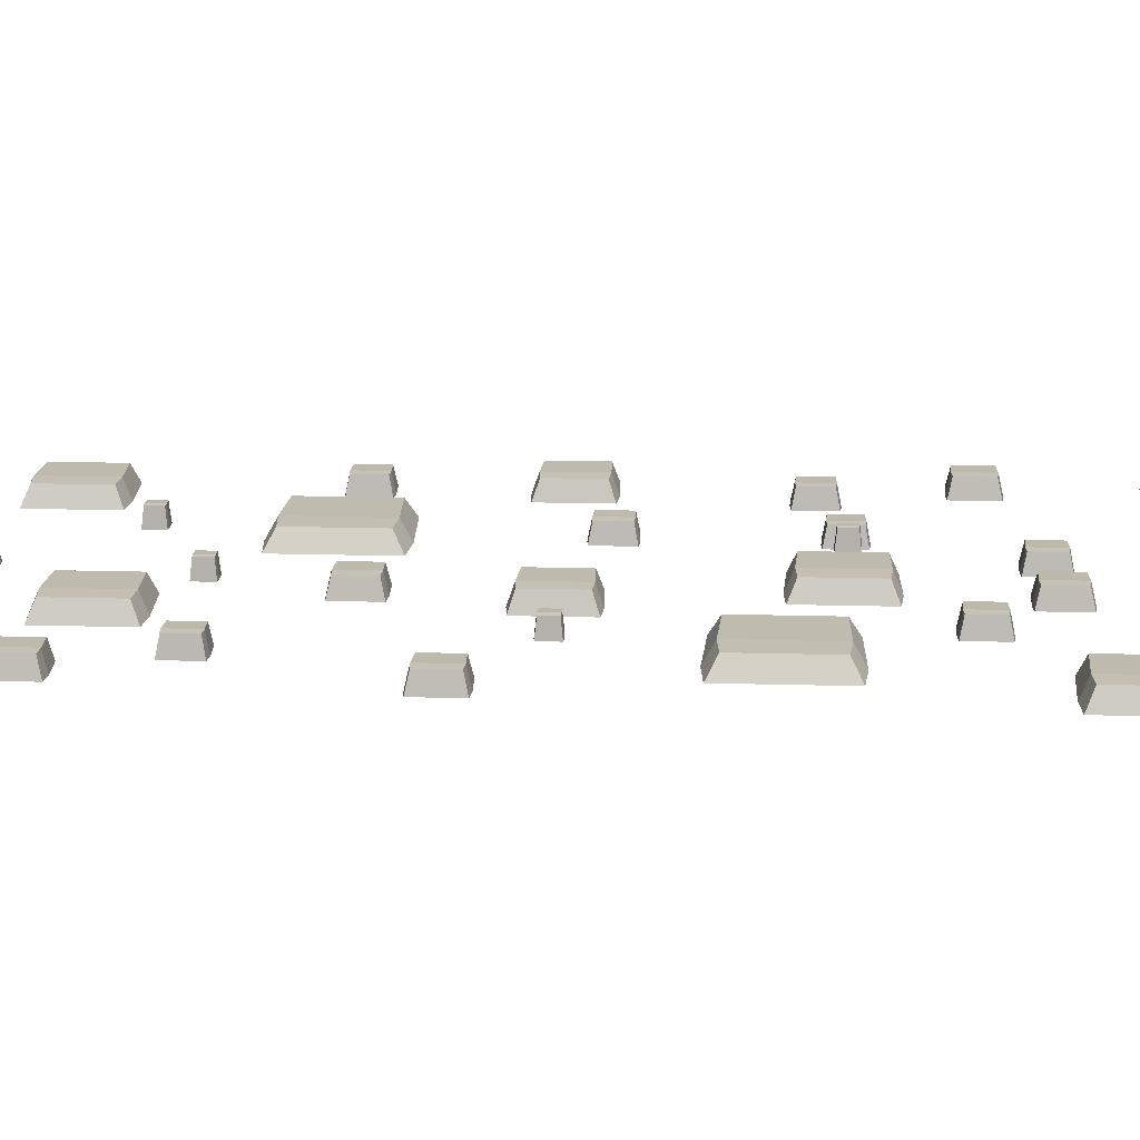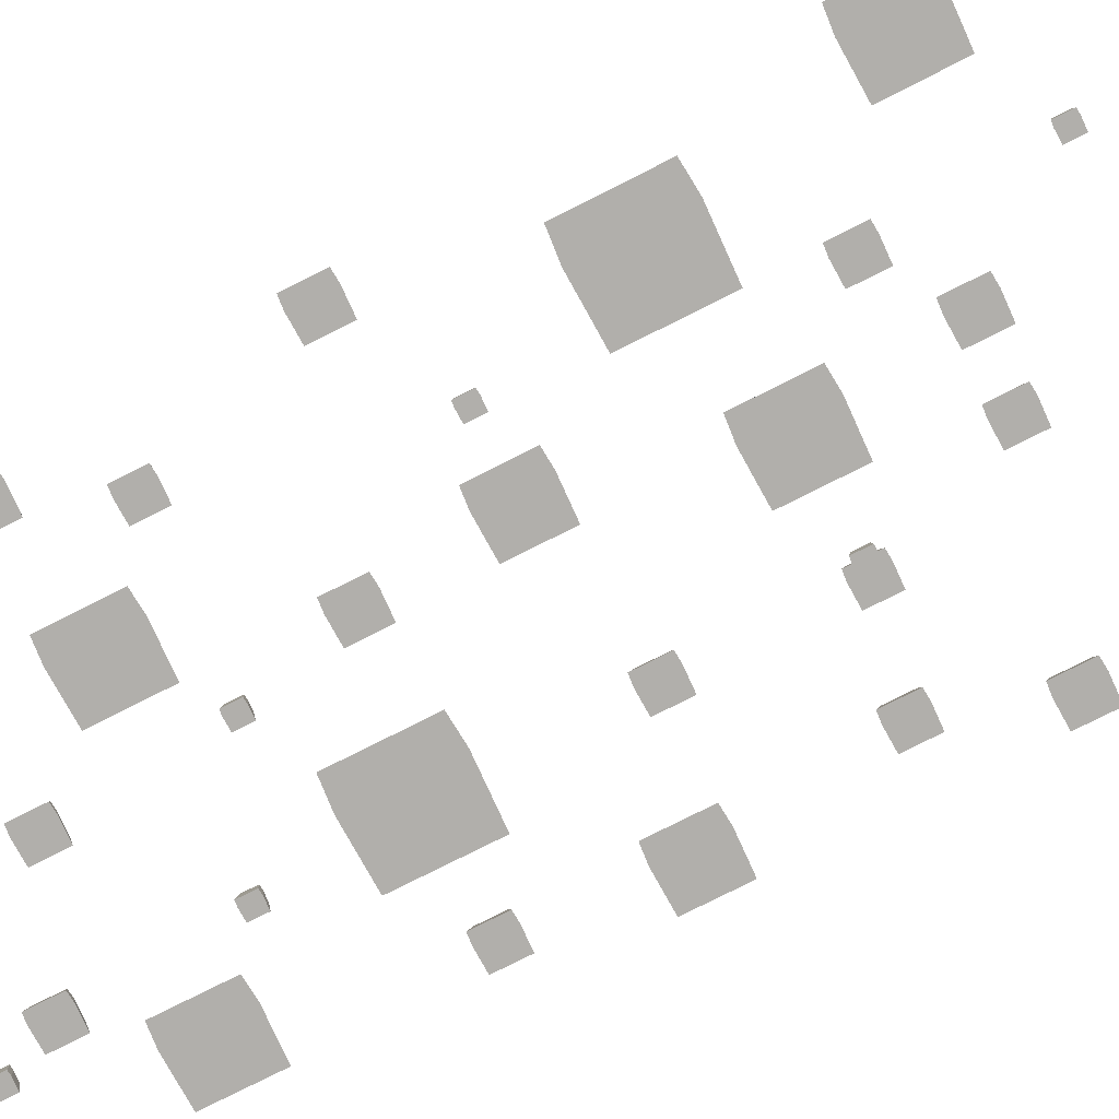
<metadata>
{"format":"obj","ext":"obj","renderer":"f3d","projection":"perspective","resolution":1024,"background":"white","views":[{"elev":16.4,"azim":93.4,"up":"+Y"},{"elev":-78.2,"azim":116.7,"up":"+Y"}]}
</metadata>
<code>
g default
v 0.05017 0.1529 0.1505
v 0.05017 0.1529 -0.1505
v -0.1427 0.1489 -0.1427
v 0.1427 0.1489 -0.1427
v -0.1758 -0 -0.1758
v 0.0618 -0 -0.1854
v 0.1758 -0 -0.1758
v -0.1758 -0 0.1758
v 0.0618 -0 0.1854
v 0.1758 -0 0.1758
v 0.1427 0.1489 0.1427
v -0.1427 0.1489 0.1427
v 1.518 0.1529 0.628
v 1.518 0.1529 0.0589
v 1.153 0.1489 0.07362
v 1.692 0.1489 0.07362
v 1.09 -0 0.01106
v 1.54 -0 -0.007084
v 1.755 -0 0.01106
v 1.09 -0 0.6758
v 1.54 -0 0.694
v 1.755 -0 0.6758
v 1.692 0.1489 0.6133
v 1.153 0.1489 0.6133
v -2.205 0.1529 -0.9057
v -2.205 0.1529 -1.475
v -2.57 0.1489 -1.46
v -2.03 0.1489 -1.46
v -2.632 -0 -1.523
v -2.183 -0 -1.541
v -1.967 -0 -1.523
v -2.632 -0 -0.8579
v -2.183 -0 -0.8397
v -1.967 -0 -0.8579
v -2.03 0.1489 -0.9204
v -2.57 0.1489 -0.9204
v 0.9871 0.1529 -2.25
v 0.9871 0.1529 -2.495
v 0.83 0.1489 -2.489
v 1.062 0.1489 -2.489
v 0.803 -0 -2.516
v 0.9966 -0 -2.524
v 1.089 -0 -2.516
v 0.803 -0 -2.23
v 0.9966 -0 -2.222
v 1.089 -0 -2.23
v 1.062 0.1489 -2.256
v 0.83 0.1489 -2.256
v -0.2089 0.1529 -3.054
v -0.2089 0.1529 -3.355
v -0.4018 0.1489 -3.347
v -0.1164 0.1489 -3.347
v -0.4349 -0 -3.38
v -0.1973 -0 -3.39
v -0.0833 -0 -3.38
v -0.4349 -0 -3.029
v -0.1973 -0 -3.019
v -0.0833 -0 -3.029
v -0.1164 0.1489 -3.062
v -0.4018 0.1489 -3.062
v 1.522 0.1529 -3.686
v 1.522 0.1529 -3.987
v 1.329 0.1489 -3.98
v 1.614 0.1489 -3.98
v 1.296 -0 -4.013
v 1.533 -0 -4.022
v 1.647 -0 -4.013
v 1.296 -0 -3.661
v 1.533 -0 -3.651
v 1.647 -0 -3.661
v 1.614 0.1489 -3.694
v 1.329 0.1489 -3.694
v -1.444 0.1529 -4.505
v -1.444 0.1529 -4.771
v -1.614 0.1489 -4.764
v -1.363 0.1489 -4.764
v -1.643 -0 -4.793
v -1.434 -0 -4.802
v -1.333 -0 -4.793
v -1.643 -0 -4.483
v -1.434 -0 -4.475
v -1.333 -0 -4.483
v -1.363 0.1489 -4.512
v -1.614 0.1489 -4.512
v -1.344 0.1529 -5.995
v -1.344 0.1529 -6.135
v -1.434 0.1489 -6.132
v -1.301 0.1489 -6.132
v -1.45 -0 -6.147
v -1.339 -0 -6.152
v -1.286 -0 -6.147
v -1.45 -0 -5.983
v -1.339 -0 -5.979
v -1.286 -0 -5.983
v -1.301 0.1489 -5.999
v -1.434 0.1489 -5.999
v 1.374 0.1529 -1.345
v 1.374 0.1529 -1.661
v 1.171 0.1489 -1.653
v 1.472 0.1489 -1.653
v 1.137 -0 -1.688
v 1.387 -0 -1.698
v 1.507 -0 -1.688
v 1.137 -0 -1.318
v 1.387 -0 -1.308
v 1.507 -0 -1.318
v 1.472 0.1489 -1.353
v 1.171 0.1489 -1.353
v -1.354 0.1529 -2.587
v -1.354 0.1529 -3.332
v -1.832 0.1489 -3.313
v -1.125 0.1489 -3.313
v -1.914 -0 -3.395
v -1.325 -0 -3.418
v -1.043 -0 -3.395
v -1.914 -0 -2.524
v -1.325 -0 -2.5
v -1.043 -0 -2.524
v -1.125 0.1489 -2.606
v -1.832 0.1489 -2.606
v -2.497 0.1529 -4.112
v -2.497 0.1529 -4.572
v -2.792 0.1489 -4.56
v -2.355 0.1489 -4.56
v -2.843 -0 -4.611
v -2.479 -0 -4.626
v -2.305 -0 -4.611
v -2.843 -0 -4.073
v -2.479 -0 -4.058
v -2.305 -0 -4.073
v -2.355 0.1489 -4.123
v -2.792 0.1489 -4.123
v -1.689 0.1529 -0.23
v -1.689 0.1529 -0.4953
v -1.859 0.1489 -0.4884
v -1.608 0.1489 -0.4884
v -1.889 -0 -0.5176
v -1.679 -0 -0.526
v -1.579 -0 -0.5176
v -1.889 -0 -0.2077
v -1.679 -0 -0.1992
v -1.579 -0 -0.2077
v -1.608 0.1489 -0.2368
v -1.859 0.1489 -0.2368
v -1.59 0.1529 -1.719
v -1.59 0.1529 -1.86
v -1.68 0.1489 -1.856
v -1.547 0.1489 -1.856
v -1.695 -0 -1.872
v -1.584 -0 -1.876
v -1.531 -0 -1.872
v -1.695 -0 -1.708
v -1.584 -0 -1.703
v -1.531 -0 -1.708
v -1.547 0.1489 -1.723
v -1.68 0.1489 -1.723
v -0.5874 0.1529 -0.7054
v -0.5874 0.1529 -0.9707
v -0.7574 0.1489 -0.9638
v -0.5058 0.1489 -0.9638
v -0.7866 -0 -0.993
v -0.5771 -0 -1.001
v -0.4767 -0 -0.993
v -0.7866 -0 -0.6831
v -0.5771 -0 -0.6746
v -0.4767 -0 -0.6831
v -0.5058 0.1489 -0.7122
v -0.7574 0.1489 -0.7122
v -0.4877 0.1529 -2.195
v -0.4877 0.1529 -2.335
v -0.5777 0.1489 -2.332
v -0.4446 0.1489 -2.332
v -0.5931 -0 -2.347
v -0.4823 -0 -2.351
v -0.4292 -0 -2.347
v -0.5931 -0 -2.183
v -0.4823 -0 -2.179
v -0.4292 -0 -2.183
v -0.4446 0.1489 -2.198
v -0.5777 0.1489 -2.198
v -2.69 0.1529 -9.262
v -2.69 0.1529 -9.527
v -2.86 0.1489 -9.52
v -2.608 0.1489 -9.52
v -2.889 -0 -9.549
v -2.68 -0 -9.558
v -2.579 -0 -9.549
v -2.889 -0 -9.239
v -2.68 -0 -9.231
v -2.579 -0 -9.239
v -2.608 0.1489 -9.268
v -2.86 0.1489 -9.268
v 0.5616 0.1529 -4.301
v 0.5616 0.1529 -4.441
v 0.4717 0.1489 -4.438
v 0.6047 0.1489 -4.438
v 0.4562 -0 -4.453
v 0.567 -0 -4.458
v 0.6201 -0 -4.453
v 0.4562 -0 -4.289
v 0.567 -0 -4.285
v 0.6201 -0 -4.289
v 0.6047 0.1489 -4.305
v 0.4717 0.1489 -4.305
v 0.6577 0.1529 -0.3131
v 0.6577 0.1529 -0.5784
v 0.4877 0.1489 -0.5716
v 0.7392 0.1489 -0.5716
v 0.4585 -0 -0.6007
v 0.6679 -0 -0.6092
v 0.7684 -0 -0.6007
v 0.4585 -0 -0.2908
v 0.6679 -0 -0.2824
v 0.7684 -0 -0.2908
v 0.7392 0.1489 -0.32
v 0.4877 0.1489 -0.32
v 0.7573 0.1529 -0.8797
v 0.7573 0.1529 -1.02
v 0.6674 0.1489 -1.016
v 0.8005 0.1489 -1.016
v 0.652 -0 -1.032
v 0.7627 -0 -1.036
v 0.8159 -0 -1.032
v 0.652 -0 -0.8679
v 0.7627 -0 -0.8635
v 0.8159 -0 -0.8679
v 0.8005 0.1489 -0.8834
v 0.6674 0.1489 -0.8834
v 1.003 0.1529 -5.317
v 1.003 0.1529 -6.062
v 0.5259 0.1489 -6.043
v 1.233 0.1489 -6.043
v 0.4439 -0 -6.125
v 1.032 -0 -6.149
v 1.315 -0 -6.125
v 0.4439 -0 -5.254
v 1.032 -0 -5.23
v 1.315 -0 -5.254
v 1.233 0.1489 -5.336
v 0.5259 0.1489 -5.336
v -0.0478 0.1529 -4.136
v -0.0478 0.1529 -4.597
v -0.3431 0.1489 -4.585
v 0.0939 0.1489 -4.585
v -0.3938 -0 -4.636
v -0.02999 -0 -4.651
v 0.1446 -0 -4.636
v -0.3938 -0 -4.098
v -0.02999 -0 -4.083
v 0.1446 -0 -4.098
v 0.0939 0.1489 -4.148
v -0.3431 0.1489 -4.148
v 0.2494 0.1529 -1.43
v 0.2494 0.1529 -1.999
v -0.1153 0.1489 -1.984
v 0.4244 0.1489 -1.984
v -0.1778 -0 -2.047
v 0.2714 -0 -2.065
v 0.487 -0 -2.047
v -0.1778 -0 -1.382
v 0.2714 -0 -1.364
v 0.487 -0 -1.382
v 0.4244 0.1489 -1.444
v -0.1153 0.1489 -1.444
v -0.2432 0.1529 -7.144
v -0.2432 0.1529 -7.445
v -0.4361 0.1489 -7.437
v -0.1507 0.1489 -7.437
v -0.4692 -0 -7.47
v -0.2316 -0 -7.48
v -0.1176 -0 -7.47
v -0.4692 -0 -7.118
v -0.2316 -0 -7.109
v -0.1176 -0 -7.118
v -0.1507 0.1489 -7.151
v -0.4361 0.1489 -7.151
v 1.494 0.1529 -7.314
v 1.494 0.1529 -7.883
v 1.13 0.1489 -7.868
v 1.669 0.1489 -7.868
v 1.067 -0 -7.931
v 1.516 -0 -7.949
v 1.732 -0 -7.931
v 1.067 -0 -7.266
v 1.516 -0 -7.248
v 1.732 -0 -7.266
v 1.669 0.1489 -7.328
v 1.13 0.1489 -7.328
v -2.431 0.1529 -8.002
v -2.431 0.1529 -8.571
v -2.796 0.1489 -8.557
v -2.256 0.1489 -8.557
v -2.858 -0 -8.619
v -2.409 -0 -8.637
v -2.194 -0 -8.619
v -2.858 -0 -7.954
v -2.409 -0 -7.936
v -2.194 -0 -7.954
v -2.256 0.1489 -8.017
v -2.796 0.1489 -8.017
v -1.466 0.1529 -8.309
v -1.466 0.1529 -8.625
v -1.669 0.1489 -8.617
v -1.369 0.1489 -8.617
v -1.704 -0 -8.652
v -1.454 -0 -8.662
v -1.334 -0 -8.652
v -1.704 -0 -8.282
v -1.454 -0 -8.272
v -1.334 -0 -8.282
v -1.369 0.1489 -8.317
v -1.669 0.1489 -8.317
v -2.323 0.1529 -5.74
v -2.323 0.1529 -6.005
v -2.493 0.1489 -5.999
v -2.241 0.1489 -5.999
v -2.522 -0 -6.028
v -2.313 -0 -6.036
v -2.212 -0 -6.028
v -2.522 -0 -5.718
v -2.313 -0 -5.709
v -2.212 -0 -5.718
v -2.241 0.1489 -5.747
v -2.493 0.1489 -5.747
v -1.883 0.1529 -9.014
v -1.883 0.1529 -9.154
v -1.973 0.1489 -9.15
v -1.84 0.1489 -9.15
v -1.989 -0 -9.166
v -1.878 -0 -9.17
v -1.825 -0 -9.166
v -1.989 -0 -9.002
v -1.878 -0 -8.997
v -1.825 -0 -9.002
v -1.84 0.1489 -9.017
v -1.973 0.1489 -9.017
v -0.9259 0.1529 -7.107
v -0.9259 0.1529 -7.372
v -1.096 0.1489 -7.365
v -0.8443 0.1489 -7.365
v -1.125 -0 -7.394
v -0.9157 -0 -7.403
v -0.8152 -0 -7.394
v -1.125 -0 -7.084
v -0.9157 -0 -7.076
v -0.8152 -0 -7.084
v -0.8443 0.1489 -7.114
v -1.096 0.1489 -7.114
v 0.3643 0.1529 -6.684
v 0.3643 0.1529 -6.95
v 0.1943 0.1489 -6.943
v 0.4458 0.1489 -6.943
v 0.1651 -0 -6.972
v 0.3745 -0 -6.98
v 0.475 -0 -6.972
v 0.1651 -0 -6.662
v 0.3745 -0 -6.654
v 0.475 -0 -6.662
v 0.4458 0.1489 -6.691
v 0.1943 0.1489 -6.691
v 0.4639 0.1529 -8.174
v 0.4639 0.1529 -8.314
v 0.374 0.1489 -8.311
v 0.5071 0.1489 -8.311
v 0.3586 -0 -8.326
v 0.4693 -0 -8.33
v 0.5225 -0 -8.326
v 0.3586 -0 -8.162
v 0.4693 -0 -8.158
v 0.5225 -0 -8.162
v 0.5071 0.1489 -8.178
v 0.374 0.1489 -8.178
v -0.04398 0.1529 -8.724
v -0.04398 0.1529 -9.293
v -0.4087 0.1489 -9.278
v 0.131 0.1489 -9.278
v -0.4712 -0 -9.341
v -0.02199 -0 -9.359
v 0.1936 -0 -9.341
v -0.4712 -0 -8.676
v -0.02199 -0 -8.658
v 0.1936 -0 -8.676
v 0.131 0.1489 -8.739
v -0.4087 0.1489 -8.739
v -1.441 0.1529 -5.93
v -1.441 0.1529 -6.175
v -1.598 0.1489 -6.169
v -1.365 0.1489 -6.169
v -1.625 -0 -6.196
v -1.431 -0 -6.204
v -1.338 -0 -6.196
v -1.625 -0 -5.91
v -1.431 -0 -5.902
v -1.338 -0 -5.91
v -1.365 0.1489 -5.937
v -1.598 0.1489 -5.937
v -2.637 0.1529 -6.734
v -2.637 0.1529 -7.035
v -2.83 0.1489 -7.027
v -2.544 0.1489 -7.027
v -2.863 -0 -7.06
v -2.625 -0 -7.07
v -2.511 -0 -7.06
v -2.863 -0 -6.709
v -2.625 -0 -6.699
v -2.511 -0 -6.709
v -2.544 0.1489 -6.742
v -2.83 0.1489 -6.742
v 1.677 0.1529 -9.123
v 1.677 0.1529 -9.424
v 1.484 0.1489 -9.417
v 1.77 0.1489 -9.417
v 1.451 -0 -9.45
v 1.689 -0 -9.459
v 1.803 -0 -9.45
v 1.451 -0 -9.098
v 1.689 -0 -9.088
v 1.803 -0 -9.098
v 1.77 0.1489 -9.131
v 1.484 0.1489 -9.131
v -2.457 0.1529 -2.9
v -2.457 0.1529 -3.165
v -2.627 0.1489 -3.159
v -2.375 0.1489 -3.159
v -2.656 -0 -3.188
v -2.446 -0 -3.196
v -2.346 -0 -3.188
v -2.656 -0 -2.878
v -2.446 -0 -2.869
v -2.346 -0 -2.878
v -2.375 0.1489 -2.907
v -2.627 0.1489 -2.907
v -0.4086 0.1529 -5.743
v -0.4086 0.1529 -6.312
v -0.7733 0.1489 -6.297
v -0.2336 0.1489 -6.297
v -0.8358 -0 -6.36
v -0.3866 -0 -6.378
v -0.1711 -0 -6.36
v -0.8358 -0 -5.695
v -0.3866 -0 -5.677
v -0.1711 -0 -5.695
v -0.2336 0.1489 -5.757
v -0.7733 0.1489 -5.757
v -1.03 0.1529 0.5613
v -1.03 0.1529 0.2603
v -1.223 0.1489 0.2681
v -0.9371 0.1489 0.2681
v -1.256 -0 0.235
v -1.018 -0 0.2254
v -0.904 -0 0.235
v -1.256 -0 0.5866
v -1.018 -0 0.5962
v -0.904 -0 0.5866
v -0.9371 0.1489 0.5535
v -1.223 0.1489 0.5535
v -1.925 0.1529 0.2011
v -1.925 0.1529 0.06076
v -2.015 0.1489 0.06439
v -1.882 0.1489 0.06439
v -2.03 -0 0.04897
v -1.919 -0 0.04449
v -1.866 -0 0.04897
v -2.03 -0 0.2129
v -1.919 -0 0.2173
v -1.866 -0 0.2129
v -1.882 0.1489 0.1974
v -2.015 0.1489 0.1974
v -2.534 0.1529 0.6598
v -2.534 0.1529 0.1989
v -2.83 0.1489 0.2108
v -2.393 0.1489 0.2108
v -2.88 -0 0.1602
v -2.516 -0 0.1455
v -2.342 -0 0.1602
v -2.88 -0 0.6985
v -2.516 -0 0.7132
v -2.342 -0 0.6985
v -2.393 0.1489 0.6479
v -2.83 0.1489 0.6479
g pCube43
f 8 9 1 12
f 9 10 11 1
f 12 1 2 3
f 1 11 4 2
f 3 2 6 5
f 2 4 7 6
f 5 6 9 8
f 6 7 10 9
f 10 7 4 11
f 5 8 12 3
f 20 21 13 24
f 21 22 23 13
f 24 13 14 15
f 13 23 16 14
f 15 14 18 17
f 14 16 19 18
f 17 18 21 20
f 18 19 22 21
f 22 19 16 23
f 17 20 24 15
f 32 33 25 36
f 33 34 35 25
f 36 25 26 27
f 25 35 28 26
f 27 26 30 29
f 26 28 31 30
f 29 30 33 32
f 30 31 34 33
f 34 31 28 35
f 29 32 36 27
f 44 45 37 48
f 45 46 47 37
f 48 37 38 39
f 37 47 40 38
f 39 38 42 41
f 38 40 43 42
f 41 42 45 44
f 42 43 46 45
f 46 43 40 47
f 41 44 48 39
f 56 57 49 60
f 57 58 59 49
f 60 49 50 51
f 49 59 52 50
f 51 50 54 53
f 50 52 55 54
f 53 54 57 56
f 54 55 58 57
f 58 55 52 59
f 53 56 60 51
f 68 69 61 72
f 69 70 71 61
f 72 61 62 63
f 61 71 64 62
f 63 62 66 65
f 62 64 67 66
f 65 66 69 68
f 66 67 70 69
f 70 67 64 71
f 65 68 72 63
f 80 81 73 84
f 81 82 83 73
f 84 73 74 75
f 73 83 76 74
f 75 74 78 77
f 74 76 79 78
f 77 78 81 80
f 78 79 82 81
f 82 79 76 83
f 77 80 84 75
f 92 93 85 96
f 93 94 95 85
f 96 85 86 87
f 85 95 88 86
f 87 86 90 89
f 86 88 91 90
f 89 90 93 92
f 90 91 94 93
f 94 91 88 95
f 89 92 96 87
f 104 105 97 108
f 105 106 107 97
f 108 97 98 99
f 97 107 100 98
f 99 98 102 101
f 98 100 103 102
f 101 102 105 104
f 102 103 106 105
f 106 103 100 107
f 101 104 108 99
f 116 117 109 120
f 117 118 119 109
f 120 109 110 111
f 109 119 112 110
f 111 110 114 113
f 110 112 115 114
f 113 114 117 116
f 114 115 118 117
f 118 115 112 119
f 113 116 120 111
f 128 129 121 132
f 129 130 131 121
f 132 121 122 123
f 121 131 124 122
f 123 122 126 125
f 122 124 127 126
f 125 126 129 128
f 126 127 130 129
f 130 127 124 131
f 125 128 132 123
f 140 141 133 144
f 141 142 143 133
f 144 133 134 135
f 133 143 136 134
f 135 134 138 137
f 134 136 139 138
f 137 138 141 140
f 138 139 142 141
f 142 139 136 143
f 137 140 144 135
f 152 153 145 156
f 153 154 155 145
f 156 145 146 147
f 145 155 148 146
f 147 146 150 149
f 146 148 151 150
f 149 150 153 152
f 150 151 154 153
f 154 151 148 155
f 149 152 156 147
f 164 165 157 168
f 165 166 167 157
f 168 157 158 159
f 157 167 160 158
f 159 158 162 161
f 158 160 163 162
f 161 162 165 164
f 162 163 166 165
f 166 163 160 167
f 161 164 168 159
f 176 177 169 180
f 177 178 179 169
f 180 169 170 171
f 169 179 172 170
f 171 170 174 173
f 170 172 175 174
f 173 174 177 176
f 174 175 178 177
f 178 175 172 179
f 173 176 180 171
f 188 189 181 192
f 189 190 191 181
f 192 181 182 183
f 181 191 184 182
f 183 182 186 185
f 182 184 187 186
f 185 186 189 188
f 186 187 190 189
f 190 187 184 191
f 185 188 192 183
f 200 201 193 204
f 201 202 203 193
f 204 193 194 195
f 193 203 196 194
f 195 194 198 197
f 194 196 199 198
f 197 198 201 200
f 198 199 202 201
f 202 199 196 203
f 197 200 204 195
f 212 213 205 216
f 213 214 215 205
f 216 205 206 207
f 205 215 208 206
f 207 206 210 209
f 206 208 211 210
f 209 210 213 212
f 210 211 214 213
f 214 211 208 215
f 209 212 216 207
f 224 225 217 228
f 225 226 227 217
f 228 217 218 219
f 217 227 220 218
f 219 218 222 221
f 218 220 223 222
f 221 222 225 224
f 222 223 226 225
f 226 223 220 227
f 221 224 228 219
f 236 237 229 240
f 237 238 239 229
f 240 229 230 231
f 229 239 232 230
f 231 230 234 233
f 230 232 235 234
f 233 234 237 236
f 234 235 238 237
f 238 235 232 239
f 233 236 240 231
f 248 249 241 252
f 249 250 251 241
f 252 241 242 243
f 241 251 244 242
f 243 242 246 245
f 242 244 247 246
f 245 246 249 248
f 246 247 250 249
f 250 247 244 251
f 245 248 252 243
f 260 261 253 264
f 261 262 263 253
f 264 253 254 255
f 253 263 256 254
f 255 254 258 257
f 254 256 259 258
f 257 258 261 260
f 258 259 262 261
f 262 259 256 263
f 257 260 264 255
f 272 273 265 276
f 273 274 275 265
f 276 265 266 267
f 265 275 268 266
f 267 266 270 269
f 266 268 271 270
f 269 270 273 272
f 270 271 274 273
f 274 271 268 275
f 269 272 276 267
f 284 285 277 288
f 285 286 287 277
f 288 277 278 279
f 277 287 280 278
f 279 278 282 281
f 278 280 283 282
f 281 282 285 284
f 282 283 286 285
f 286 283 280 287
f 281 284 288 279
f 296 297 289 300
f 297 298 299 289
f 300 289 290 291
f 289 299 292 290
f 291 290 294 293
f 290 292 295 294
f 293 294 297 296
f 294 295 298 297
f 298 295 292 299
f 293 296 300 291
f 308 309 301 312
f 309 310 311 301
f 312 301 302 303
f 301 311 304 302
f 303 302 306 305
f 302 304 307 306
f 305 306 309 308
f 306 307 310 309
f 310 307 304 311
f 305 308 312 303
f 320 321 313 324
f 321 322 323 313
f 324 313 314 315
f 313 323 316 314
f 315 314 318 317
f 314 316 319 318
f 317 318 321 320
f 318 319 322 321
f 322 319 316 323
f 317 320 324 315
f 332 333 325 336
f 333 334 335 325
f 336 325 326 327
f 325 335 328 326
f 327 326 330 329
f 326 328 331 330
f 329 330 333 332
f 330 331 334 333
f 334 331 328 335
f 329 332 336 327
f 344 345 337 348
f 345 346 347 337
f 348 337 338 339
f 337 347 340 338
f 339 338 342 341
f 338 340 343 342
f 341 342 345 344
f 342 343 346 345
f 346 343 340 347
f 341 344 348 339
f 356 357 349 360
f 357 358 359 349
f 360 349 350 351
f 349 359 352 350
f 351 350 354 353
f 350 352 355 354
f 353 354 357 356
f 354 355 358 357
f 358 355 352 359
f 353 356 360 351
f 368 369 361 372
f 369 370 371 361
f 372 361 362 363
f 361 371 364 362
f 363 362 366 365
f 362 364 367 366
f 365 366 369 368
f 366 367 370 369
f 370 367 364 371
f 365 368 372 363
f 380 381 373 384
f 381 382 383 373
f 384 373 374 375
f 373 383 376 374
f 375 374 378 377
f 374 376 379 378
f 377 378 381 380
f 378 379 382 381
f 382 379 376 383
f 377 380 384 375
f 392 393 385 396
f 393 394 395 385
f 396 385 386 387
f 385 395 388 386
f 387 386 390 389
f 386 388 391 390
f 389 390 393 392
f 390 391 394 393
f 394 391 388 395
f 389 392 396 387
f 404 405 397 408
f 405 406 407 397
f 408 397 398 399
f 397 407 400 398
f 399 398 402 401
f 398 400 403 402
f 401 402 405 404
f 402 403 406 405
f 406 403 400 407
f 401 404 408 399
f 416 417 409 420
f 417 418 419 409
f 420 409 410 411
f 409 419 412 410
f 411 410 414 413
f 410 412 415 414
f 413 414 417 416
f 414 415 418 417
f 418 415 412 419
f 413 416 420 411
f 428 429 421 432
f 429 430 431 421
f 432 421 422 423
f 421 431 424 422
f 423 422 426 425
f 422 424 427 426
f 425 426 429 428
f 426 427 430 429
f 430 427 424 431
f 425 428 432 423
f 440 441 433 444
f 441 442 443 433
f 444 433 434 435
f 433 443 436 434
f 435 434 438 437
f 434 436 439 438
f 437 438 441 440
f 438 439 442 441
f 442 439 436 443
f 437 440 444 435
f 452 453 445 456
f 453 454 455 445
f 456 445 446 447
f 445 455 448 446
f 447 446 450 449
f 446 448 451 450
f 449 450 453 452
f 450 451 454 453
f 454 451 448 455
f 449 452 456 447
f 464 465 457 468
f 465 466 467 457
f 468 457 458 459
f 457 467 460 458
f 459 458 462 461
f 458 460 463 462
f 461 462 465 464
f 462 463 466 465
f 466 463 460 467
f 461 464 468 459
f 476 477 469 480
f 477 478 479 469
f 480 469 470 471
f 469 479 472 470
f 471 470 474 473
f 470 472 475 474
f 473 474 477 476
f 474 475 478 477
f 478 475 472 479
f 473 476 480 471

</code>
